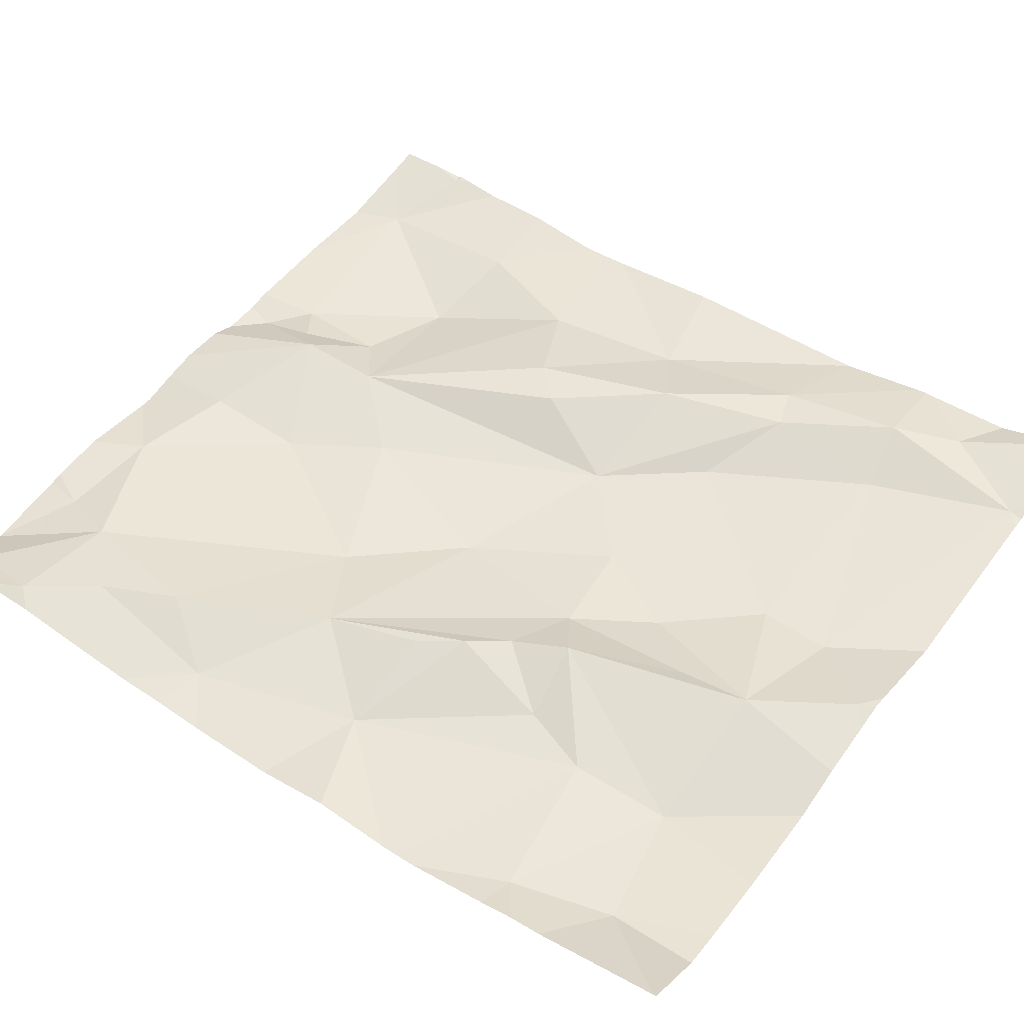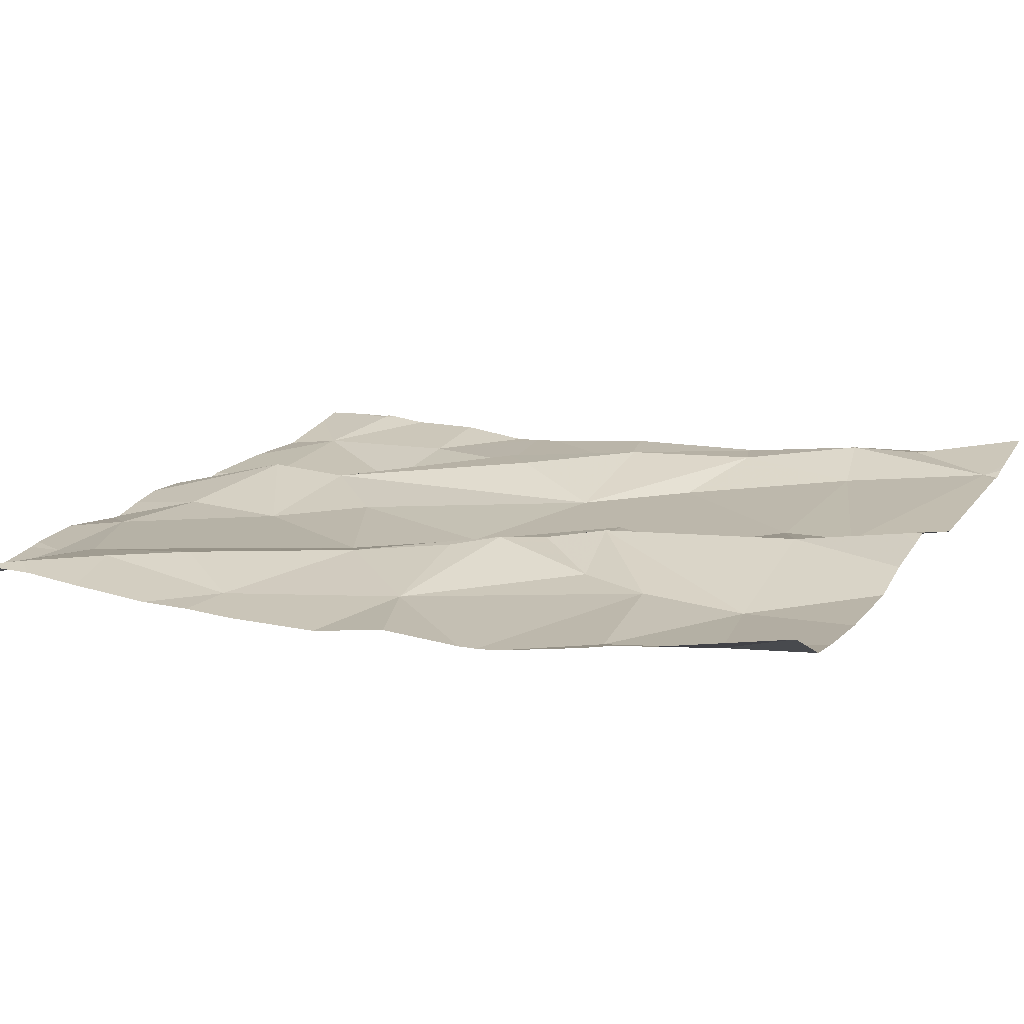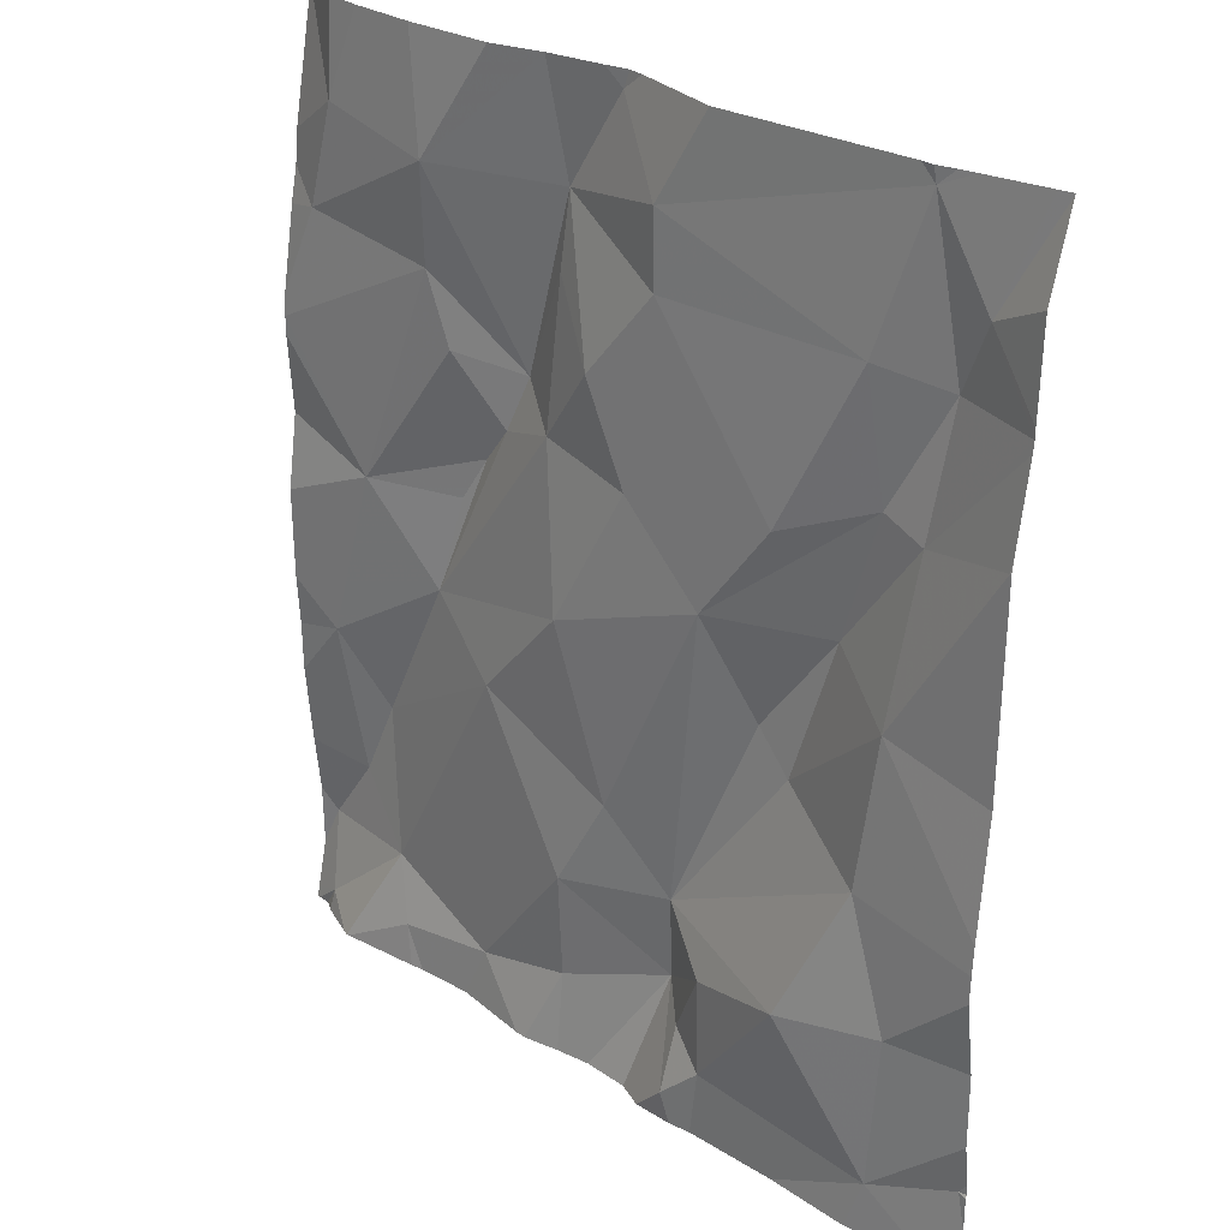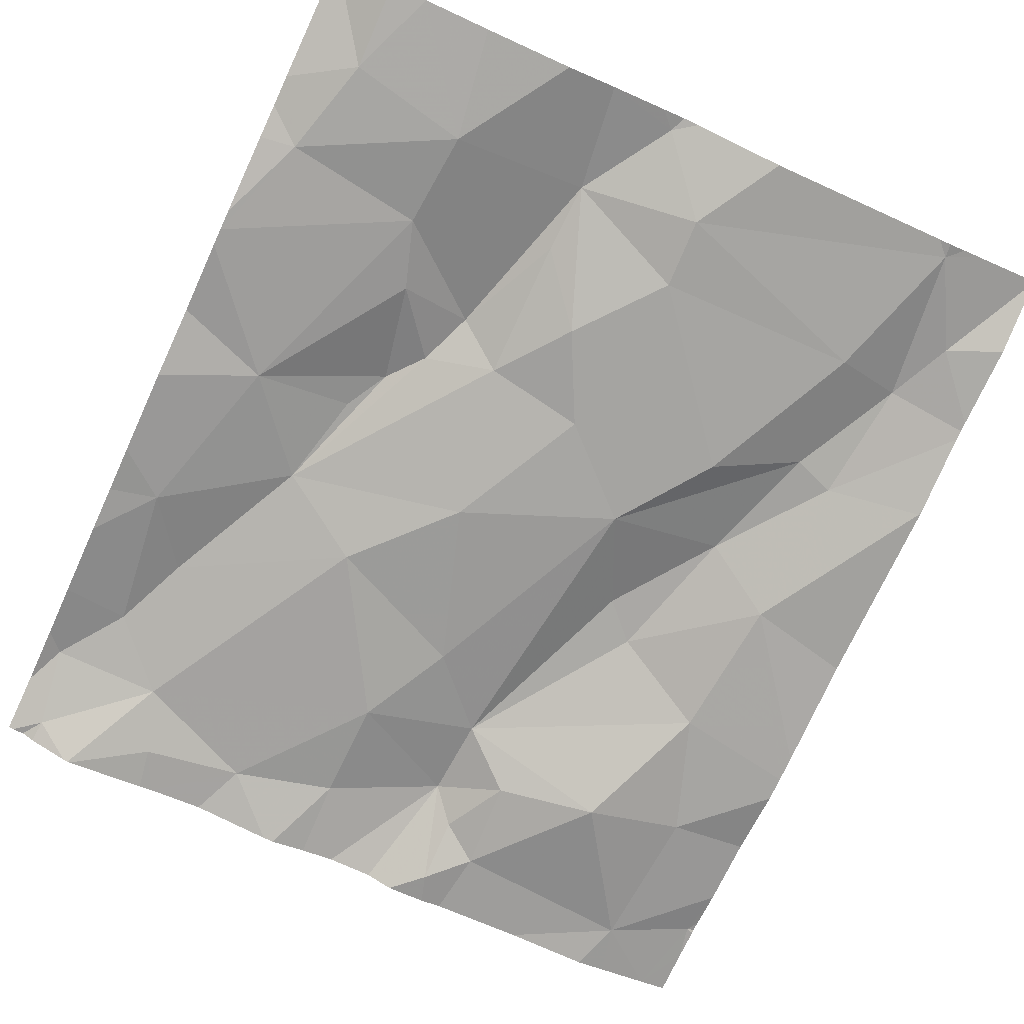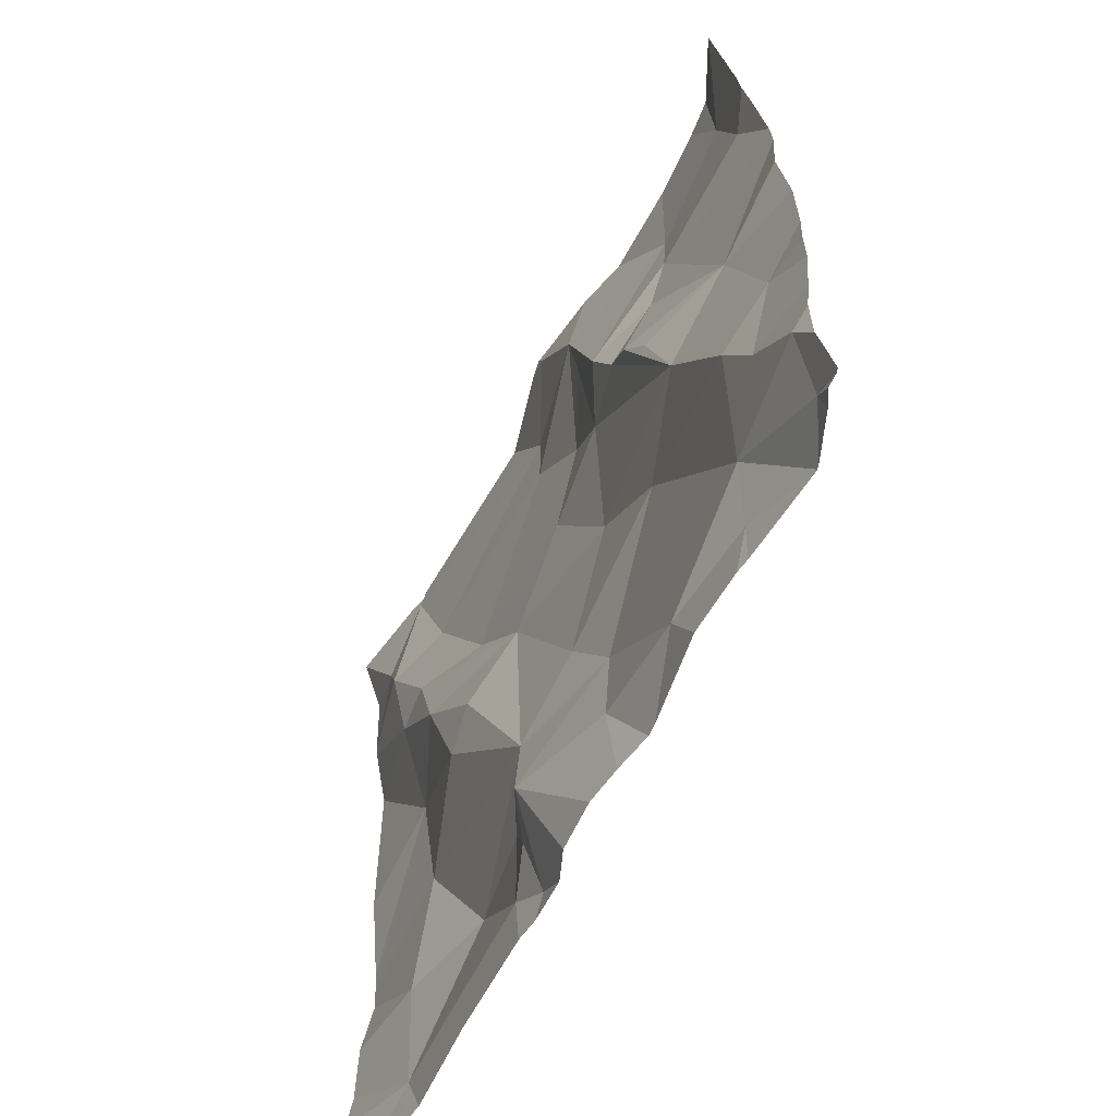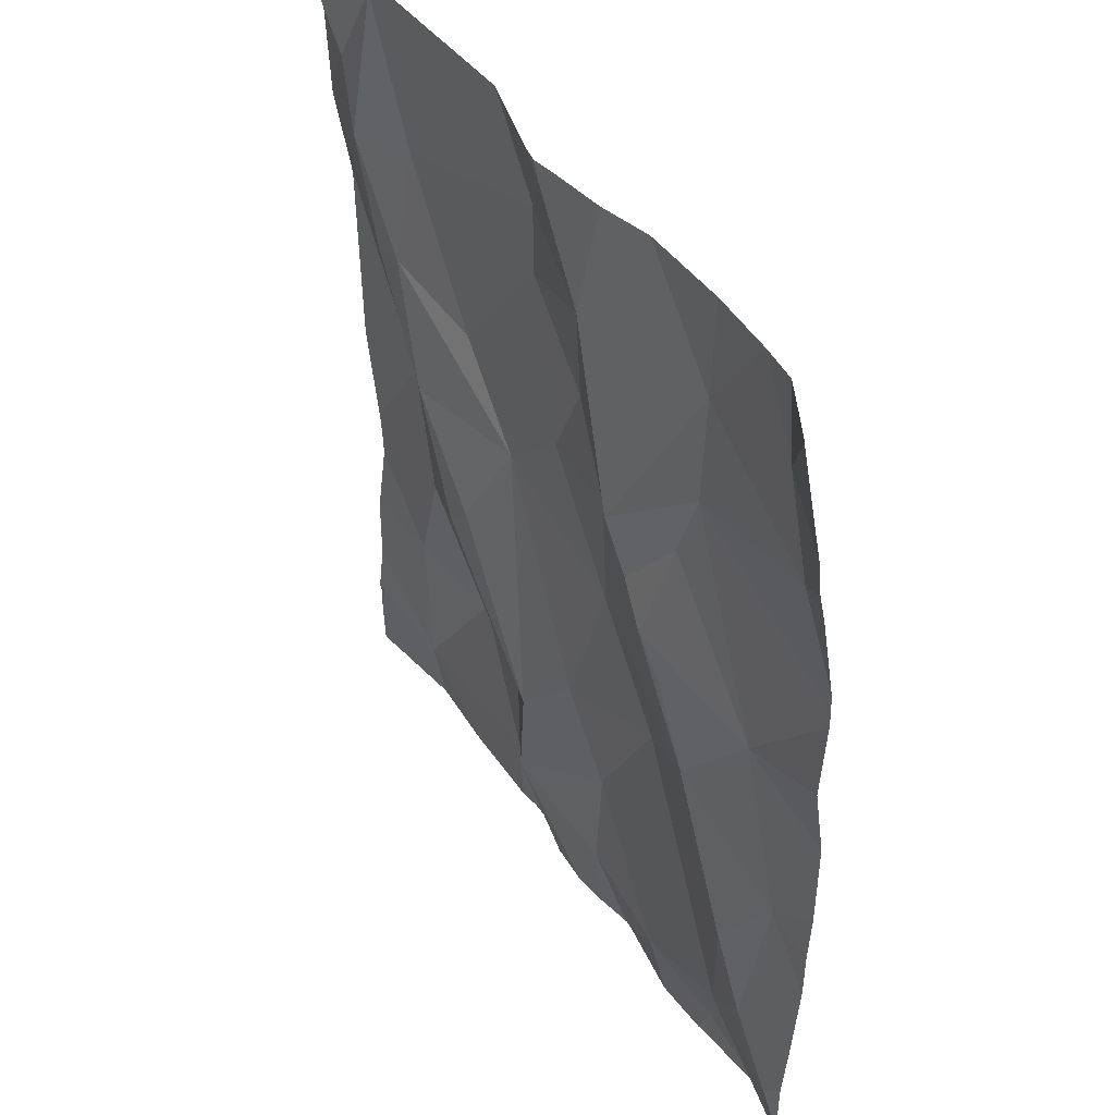
<metadata>
{"format":"obj","ext":"obj","renderer":"f3d","projection":"perspective","resolution":1024,"background":"white","views":[{"elev":49.4,"azim":126.2,"up":"+Z"},{"elev":13.7,"azim":115.6,"up":"+Z"},{"elev":27.3,"azim":-133.9,"up":"+Y"},{"elev":-72.1,"azim":155.2,"up":"+Z"},{"elev":-65.5,"azim":63.9,"up":"+Y"},{"elev":43.2,"azim":61.1,"up":"+Y"}]}
</metadata>
<code>
v -73.41 283 500.5
v -73.51 283 500.5
v -73.56 283.1 500.5
v -73.29 283.1 500.5
v -73.23 283 500.5
v -73.52 283 500.5
v -74.09 283.1 500.5
v -74.06 283 500.5
v -73.23 283 500.5
v -73.22 283 500.5
v -73.77 283 500.5
v -73.87 283 500.5
v -73.44 283 500.5
v -73.69 283.1 500.6
v -73.6 283 500.5
v -73.32 283 500.5
v -73.34 283 500.5
v -73.18 283 500.5
v -73.99 283 500.5
v -73.56 283 500.5
v -73.14 283.9 500.5
v -73.96 284 500.6
v -73.15 283 500.5
v -73.66 283 500.5
v -73.72 283 500.5
v -73.69 283 500.5
v -73.76 283 500.5
v -73.16 283.1 500.5
v -73.73 283 500.5
v -73.18 283 500.5
v -73.16 283 500.5
v -73.34 283.4 500.5
v -73.37 283.5 500.6
v -73.26 283.5 500.5
v -73.83 283.4 500.6
v -73.88 283.6 500.6
v -73.79 283.4 500.6
v -73.95 283.3 500.5
v -73.7 283.2 500.5
v -73.33 283 500.5
v -73.52 283.8 500.6
v -73.52 283.9 500.6
v -73.46 283.7 500.6
v -73.19 283.8 500.5
v -73.62 284 500.6
v -73.35 283.8 500.5
v -73.45 283.4 500.5
v -73.56 283.5 500.5
v -73.52 283.7 500.5
v -73.44 283.6 500.6
v -73.93 283.7 500.6
v -74 283.8 500.6
v -73.92 283.9 500.6
v -73.56 283.2 500.5
v -73.97 284 500.6
v -73.82 283.7 500.5
v -73.64 283.6 500.5
v -73.74 283.6 500.5
v -73.59 283.8 500.5
v -73.62 283.3 500.5
v -73.14 283 500.5
v -73.14 283.6 500.5
v -73.36 283.9 500.5
v -73.67 283.9 500.5
v -73.59 284 500.6
v -73.4 283.6 500.6
v -73.22 283.9 500.5
v -73.6 284 500.6
v -73.21 284 500.5
v -73.51 284 500.6
v -73.26 284 500.5
v -73.2 283.3 500.5
v -73.45 284 500.5
v -73.97 284 500.6
v -73.67 283.9 500.5
v -73.14 283.5 500.5
v -73.14 284 500.6
v -73.14 283.7 500.5
v -73.38 283.7 500.5
v -74.03 283.9 500.6
v -73.97 283.5 500.5
v -73.98 283.7 500.6
v -73.73 284 500.5
v -74.09 283.7 500.5
v -73.14 283.3 500.5
v -73.14 283.9 500.5
v -74 283.2 500.5
v -73.88 283.2 500.5
v -73.14 283.3 500.5
v -73.14 283.7 500.5
v -74 283 500.5
v -73.26 283.3 500.5
v -73.22 283.2 500.5
v -73.97 283 500.5
v -73.76 283.2 500.5
v -73.72 283.1 500.5
v -73.14 283 500.5
v -74.1 283 500.5
v -74.1 283.1 500.5
v -74.1 283.7 500.5
v -74.1 283.7 500.5
v -74.1 283.3 500.5
v -74.1 283.4 500.5
v -74.1 283.8 500.6
v -74.1 283.8 500.6
v -74.1 283.7 500.5
v -74.1 283.9 500.6
v -74.1 284 500.6
v -74.1 283.5 500.5
v -74.1 283.3 500.5
v -74.1 283.1 500.5
v -74.1 283.1 500.5
v -74.1 283.1 500.5
v -74.1 283 500.5
v -74.1 283.2 500.5
v -74.1 284 500.6
v -73.14 283.8 500.5
v -73.14 283.4 500.5
v -73.14 283.7 500.5
v -73.14 283.2 500.5
v -73.14 283.1 500.5
v -73.14 283 500.5
v -73.34 284 500.5
v -73.57 284 500.6
v -74.01 284 500.6
v -73.16 284 500.6
v -73.99 284 500.6
v -74.08 284 500.6
v -74.1 284 500.6
v -73.14 284 500.6
f 40 16 17
f 17 16 13
f 5 16 40
f 9 4 5
f 1 13 2
f 2 13 3
f 6 3 20
f 20 3 14
f 8 19 7
f 91 19 8
f 10 18 9
f 94 19 91
f 15 14 24
f 12 19 94
f 24 14 25
f 26 25 29
f 27 11 12
f 29 25 27
f 28 18 97
f 31 18 30
f 30 18 10
f 23 18 31
f 33 32 34
f 36 35 37
f 35 38 39
f 4 16 5
f 17 13 1
f 42 41 43
f 44 46 78
f 48 47 32
f 43 49 50
f 52 51 53
f 39 14 54
f 57 56 58
f 49 59 57
f 47 48 60
f 32 50 49
f 57 58 48
f 63 42 43
f 43 41 49
f 65 64 42
f 66 50 32
f 125 55 127
f 124 65 70
f 58 60 48
f 57 59 75
f 75 42 64
f 59 41 42
f 75 59 42
f 51 36 58
f 52 53 55
f 66 79 50
f 64 65 45
f 55 80 52
f 81 36 82
f 22 64 83
f 37 39 58
f 70 63 73
f 63 67 71
f 65 42 70
f 82 51 52
f 51 82 36
f 56 57 75
f 123 63 71
f 57 48 49
f 102 81 103
f 53 56 75
f 58 56 51
f 37 58 36
f 46 63 43
f 79 66 34
f 79 43 50
f 48 32 49
f 76 72 118
f 32 33 66
f 78 34 119
f 34 32 72
f 67 63 44
f 73 63 123
f 66 33 34
f 59 49 41
f 63 46 44
f 43 79 46
f 36 81 35
f 75 64 53
f 82 52 104
f 120 93 28
f 84 81 82
f 119 34 62
f 81 38 35
f 81 84 106
f 88 87 19
f 87 38 102
f 7 19 111
f 118 72 85
f 8 7 98
f 54 3 13
f 54 13 4
f 92 72 32
f 120 28 121
f 13 16 4
f 54 60 39
f 4 92 47
f 18 4 9
f 19 11 88
f 58 39 60
f 20 14 15
f 87 88 38
f 88 95 39
f 24 25 26
f 70 42 63
f 39 37 35
f 2 3 6
f 38 88 39
f 111 87 115
f 117 44 90
f 11 19 12
f 25 11 27
f 14 96 25
f 11 96 95
f 96 11 25
f 47 60 54
f 47 54 4
f 32 47 92
f 4 93 92
f 89 93 120
f 14 3 54
f 72 92 93
f 97 23 122
f 28 4 18
f 4 28 93
f 11 95 88
f 69 77 126
f 86 44 21
f 51 56 53
f 34 46 79
f 53 64 55
f 101 82 105
f 104 80 107
f 39 95 14
f 95 96 14
f 71 67 69
f 69 67 77
f 80 55 125
f 98 7 99
f 21 44 117
f 89 72 93
f 99 7 113
f 100 84 101
f 68 65 124
f 101 84 82
f 102 38 81
f 85 72 89
f 76 34 72
f 103 81 109
f 104 52 80
f 105 82 104
f 106 84 100
f 62 34 76
f 107 80 108
f 86 67 44
f 83 64 45
f 108 80 116
f 45 65 68
f 109 81 106
f 110 87 102
f 77 67 86
f 111 19 87
f 112 7 111
f 90 44 78
f 78 46 34
f 113 7 112
f 114 8 98
f 115 87 110
f 74 55 22
f 61 28 97
f 97 18 23
f 116 80 128
f 22 55 64
f 121 28 61
f 126 77 130
f 127 55 74
f 128 80 125
f 129 116 128

</code>
